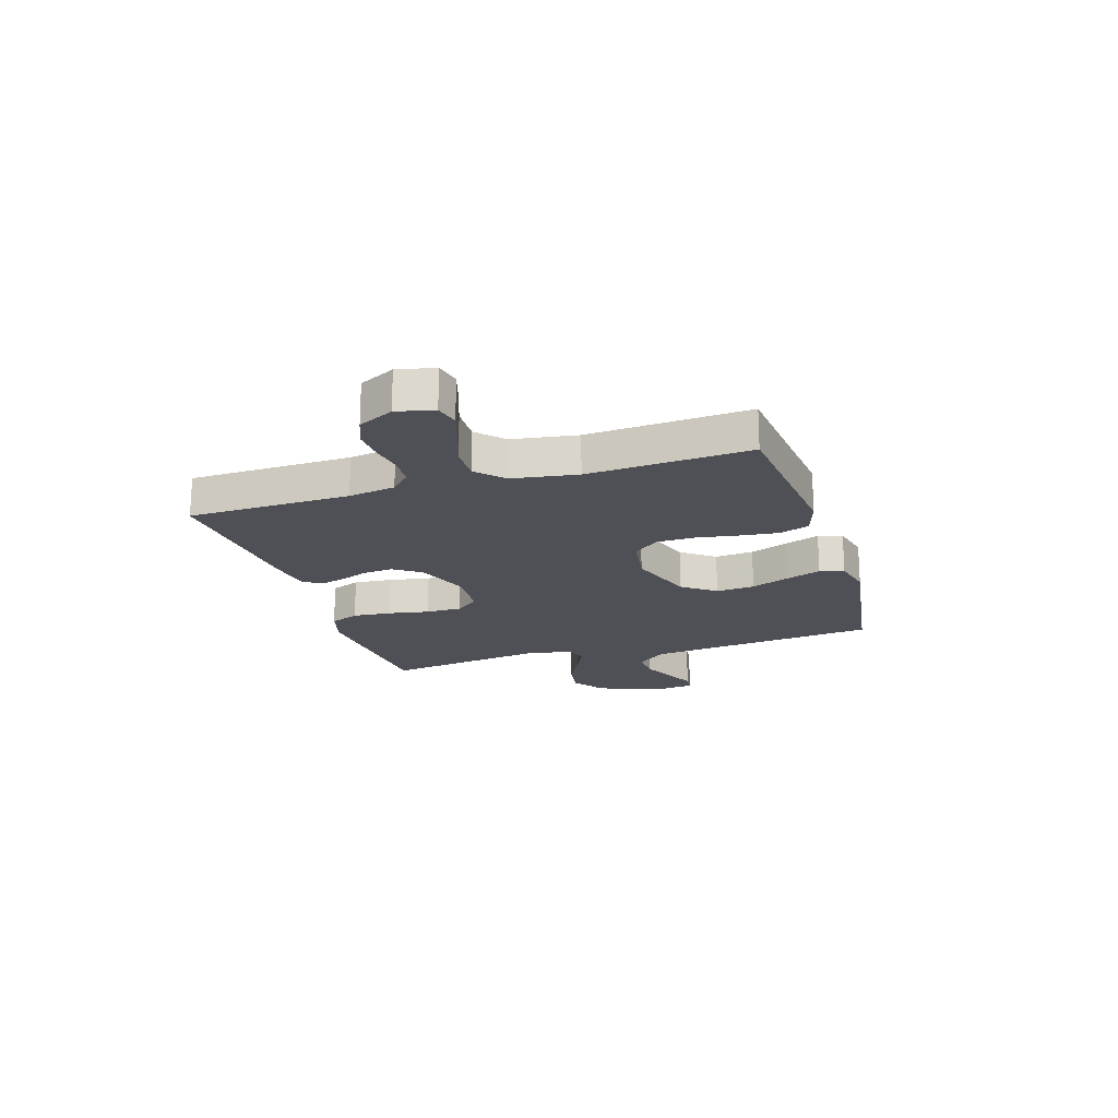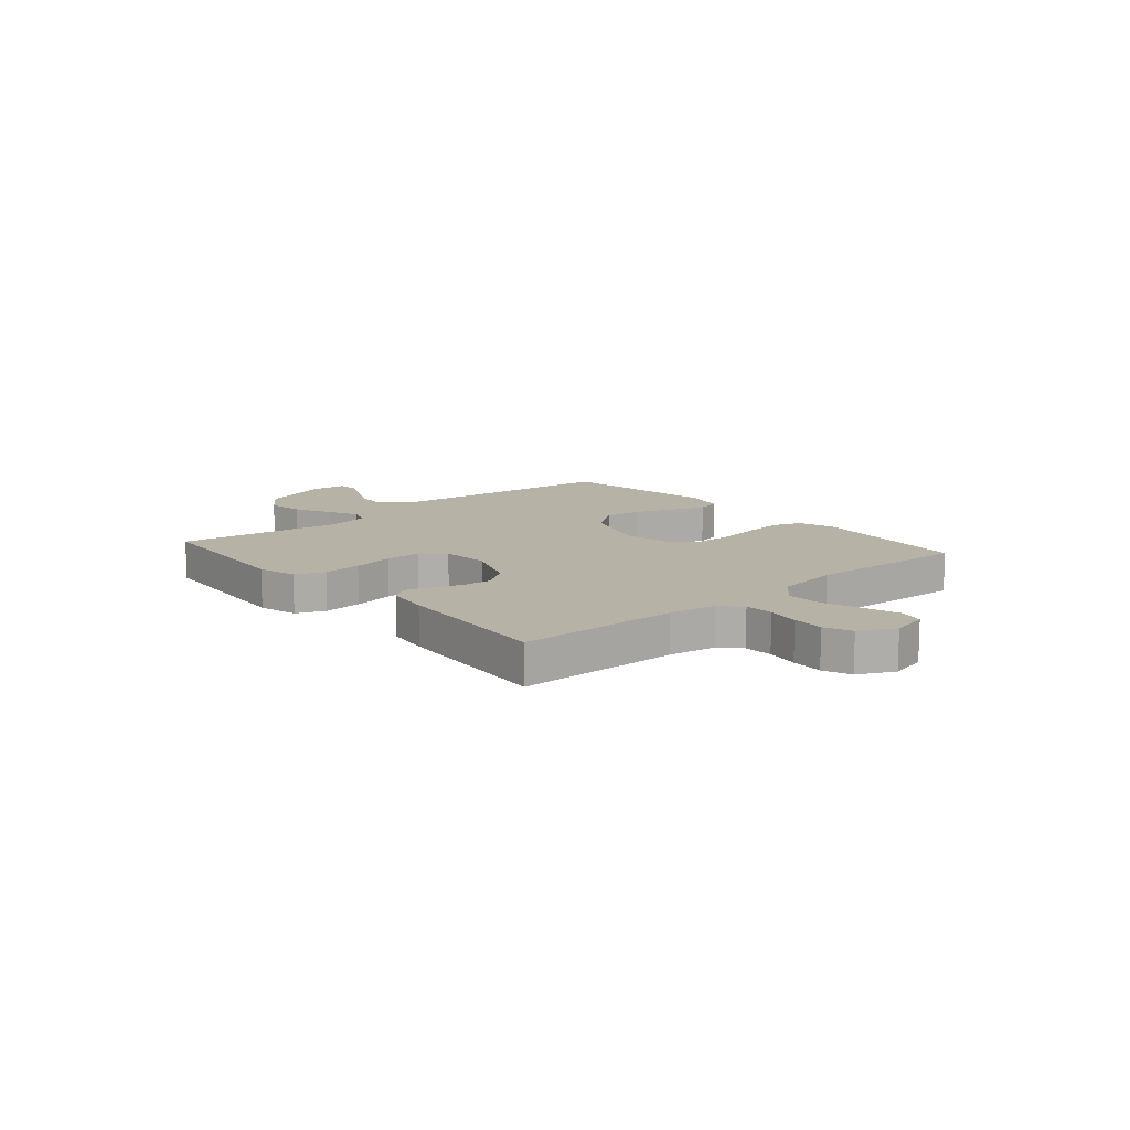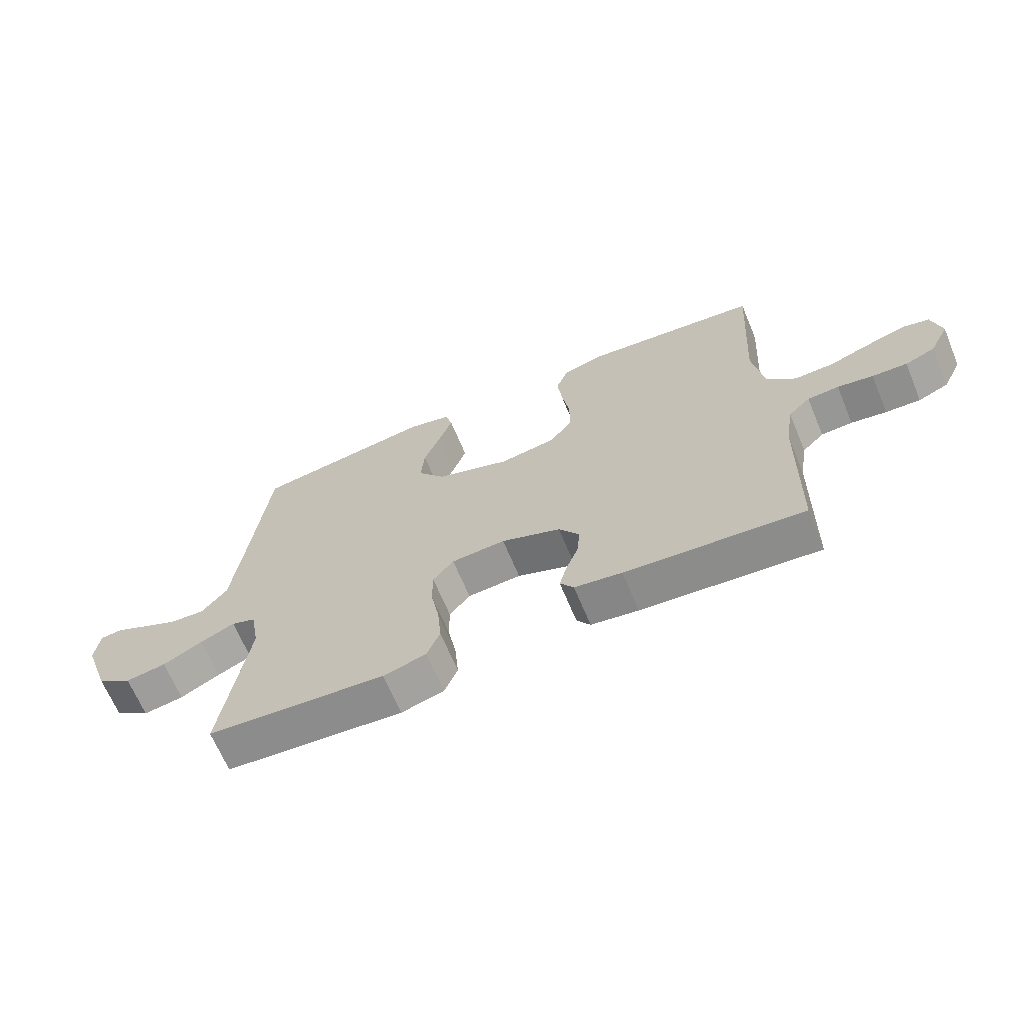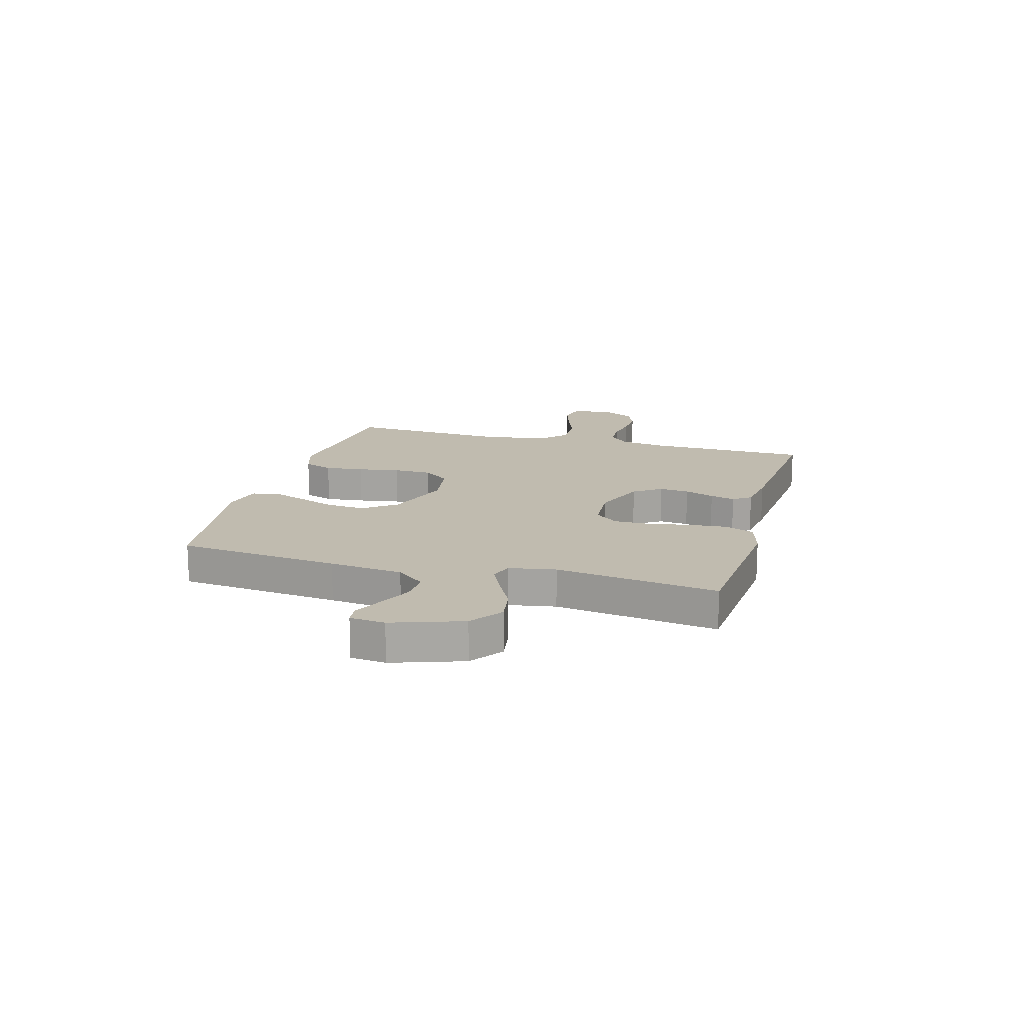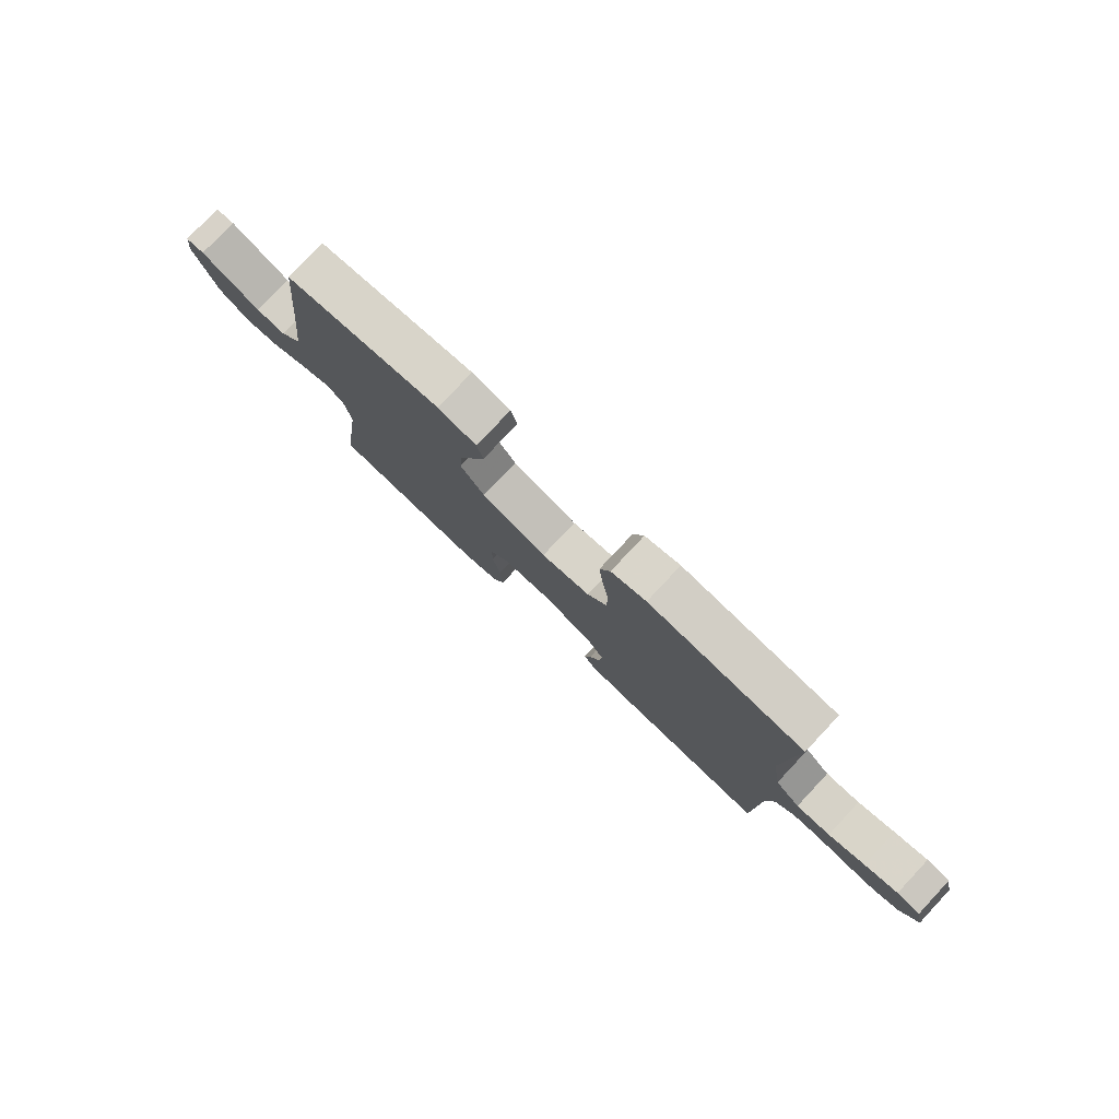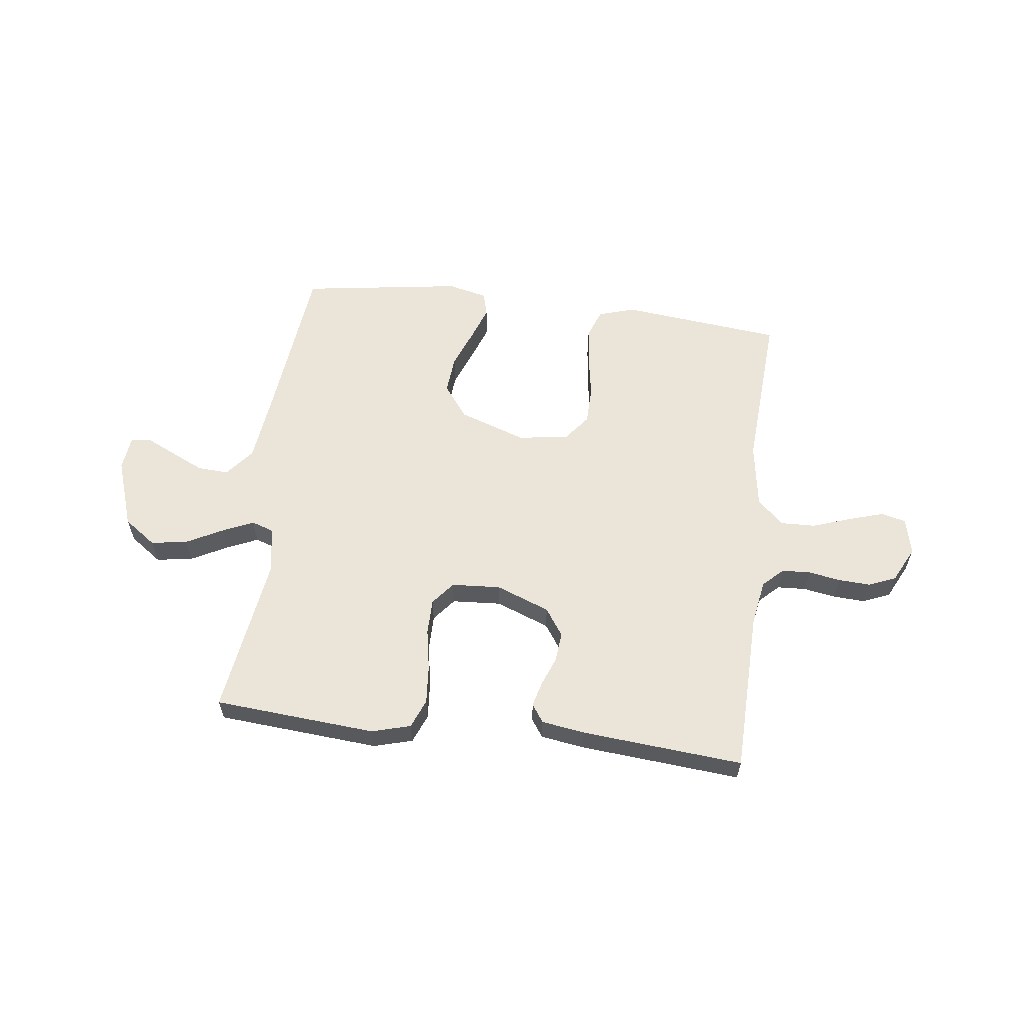
<metadata>
{"format":"obj","ext":"obj","renderer":"f3d","projection":"perspective","resolution":1024,"background":"white","views":[{"elev":-19.4,"azim":-72.6,"up":"+Y"},{"elev":12.3,"azim":-130.7,"up":"+Y"},{"elev":-66.6,"azim":-157.4,"up":"+Z"},{"elev":15.9,"azim":105.6,"up":"+Y"},{"elev":78.9,"azim":-136.8,"up":"+Z"},{"elev":59.4,"azim":-172.8,"up":"+Y"}]}
</metadata>
<code>
v -0.5 0.07 0.5
v -0.2 0.07 0.531
v -0.132 0.07 0.51
v -0.112 0.07 0.456
v -0.12 0.07 0.384
v -0.133 0.07 0.306
v -0.132 0.07 0.235
v -0.094 0.07 0.186
v 0 0.07 0.171
v 0.125 0.07 0.214
v 0.171 0.07 0.275
v 0.165 0.07 0.347
v 0.137 0.07 0.419
v 0.114 0.07 0.483
v 0.126 0.07 0.528
v 0.2 0.07 0.545
v 0.5 0.07 0.5
v 0.532 0.07 0.2
v 0.548 0.07 0.064
v 0.591 0.07 0.011
v 0.649 0.07 0.014
v 0.711 0.07 0.043
v 0.766 0.07 0.069
v 0.803 0.07 0.065
v 0.81 0.07 0
v 0.766 0.07 -0.129
v 0.706 0.07 -0.172
v 0.638 0.07 -0.161
v 0.571 0.07 -0.126
v 0.513 0.07 -0.1
v 0.472 0.07 -0.114
v 0.457 0.07 -0.2
v 0.5 0.07 -0.5
v 0.2 0.07 -0.523
v 0.128 0.07 -0.503
v 0.106 0.07 -0.449
v 0.112 0.07 -0.377
v 0.126 0.07 -0.301
v 0.126 0.07 -0.234
v 0.091 0.07 -0.191
v 0 0.07 -0.185
v -0.1 0.07 -0.223
v -0.135 0.07 -0.274
v -0.13 0.07 -0.329
v -0.109 0.07 -0.384
v -0.097 0.07 -0.43
v -0.12 0.07 -0.463
v -0.2 0.07 -0.475
v -0.5 0.07 -0.5
v -0.506 0.07 -0.2
v -0.52 0.07 -0.113
v -0.557 0.07 -0.077
v -0.61 0.07 -0.074
v -0.67 0.07 -0.084
v -0.729 0.07 -0.087
v -0.78 0.07 -0.066
v -0.813 0.07 0
v -0.797 0.07 0.069
v -0.751 0.07 0.08
v -0.686 0.07 0.06
v -0.615 0.07 0.035
v -0.549 0.07 0.033
v -0.501 0.07 0.079
v -0.482 0.07 0.2
v -0.5 0 0.5
v -0.2 0 0.531
v -0.132 0 0.51
v -0.112 0 0.456
v -0.12 0 0.384
v -0.133 0 0.306
v -0.132 0 0.235
v -0.094 0 0.186
v 0 0 0.171
v 0.125 0 0.214
v 0.171 0 0.275
v 0.165 0 0.347
v 0.137 0 0.419
v 0.114 0 0.483
v 0.126 0 0.528
v 0.2 0 0.545
v 0.5 0 0.5
v 0.532 0 0.2
v 0.548 0 0.064
v 0.591 0 0.011
v 0.649 0 0.014
v 0.711 0 0.043
v 0.766 0 0.069
v 0.803 0 0.065
v 0.81 0 0
v 0.766 0 -0.129
v 0.706 0 -0.172
v 0.638 0 -0.161
v 0.571 0 -0.126
v 0.513 0 -0.1
v 0.472 0 -0.114
v 0.457 0 -0.2
v 0.5 0 -0.5
v 0.2 0 -0.523
v 0.128 0 -0.503
v 0.106 0 -0.449
v 0.112 0 -0.377
v 0.126 0 -0.301
v 0.126 0 -0.234
v 0.091 0 -0.191
v 0 0 -0.185
v -0.1 0 -0.223
v -0.135 0 -0.274
v -0.13 0 -0.329
v -0.109 0 -0.384
v -0.097 0 -0.43
v -0.12 0 -0.463
v -0.2 0 -0.475
v -0.5 0 -0.5
v -0.506 0 -0.2
v -0.52 0 -0.113
v -0.557 0 -0.077
v -0.61 0 -0.074
v -0.67 0 -0.084
v -0.729 0 -0.087
v -0.78 0 -0.066
v -0.813 0 0
v -0.797 0 0.069
v -0.751 0 0.08
v -0.686 0 0.06
v -0.615 0 0.035
v -0.549 0 0.033
v -0.501 0 0.079
v -0.482 0 0.2
f 59 60 61
f 58 59 61
f 57 58 61
f 56 57 61
f 55 56 61
f 54 55 61
f 53 54 61
f 52 53 61 62
f 51 52 62 63
f 48 49 50
f 47 48 50
f 46 47 50
f 45 46 50
f 44 45 50
f 51 63 64
f 50 51 64
f 44 50 64
f 43 44 64
f 36 37 38
f 35 36 38
f 34 35 38
f 33 34 38
f 32 33 38
f 31 32 38 39
f 27 28 29
f 26 27 29
f 25 26 29
f 24 25 29
f 23 24 29
f 22 23 29
f 21 22 29 30
f 20 21 30 31
f 16 17 18
f 15 16 18
f 14 15 18
f 13 14 18
f 12 13 18
f 11 12 18 19
f 31 39 40
f 20 31 40
f 19 20 40
f 11 19 40
f 10 11 40
f 4 5 6
f 3 4 6
f 2 3 6
f 1 2 6
f 64 1 6
f 64 6 7
f 64 7 8
f 43 64 8
f 42 43 8
f 41 42 8 9
f 9 10 40 41
f 125 124 123
f 125 123 122
f 125 122 121
f 125 121 120
f 125 120 119
f 125 119 118
f 125 118 117
f 126 125 117 116
f 127 126 116 115
f 114 113 112
f 114 112 111
f 114 111 110
f 114 110 109
f 114 109 108
f 128 127 115
f 128 115 114
f 128 114 108
f 128 108 107
f 102 101 100
f 102 100 99
f 102 99 98
f 102 98 97
f 102 97 96
f 103 102 96 95
f 93 92 91
f 93 91 90
f 93 90 89
f 93 89 88
f 93 88 87
f 93 87 86
f 94 93 86 85
f 95 94 85 84
f 82 81 80
f 82 80 79
f 82 79 78
f 82 78 77
f 82 77 76
f 83 82 76 75
f 104 103 95
f 104 95 84
f 104 84 83
f 104 83 75
f 104 75 74
f 70 69 68
f 70 68 67
f 70 67 66
f 70 66 65
f 70 65 128
f 71 70 128
f 72 71 128
f 72 128 107
f 72 107 106
f 73 72 106 105
f 105 104 74 73
f 1 65 66 2
f 2 66 67 3
f 3 67 68 4
f 4 68 69 5
f 5 69 70 6
f 6 70 71 7
f 7 71 72 8
f 8 72 73 9
f 9 73 74 10
f 10 74 75 11
f 11 75 76 12
f 12 76 77 13
f 13 77 78 14
f 14 78 79 15
f 15 79 80 16
f 16 80 81 17
f 17 81 82 18
f 18 82 83 19
f 19 83 84 20
f 20 84 85 21
f 21 85 86 22
f 22 86 87 23
f 23 87 88 24
f 24 88 89 25
f 25 89 90 26
f 26 90 91 27
f 27 91 92 28
f 28 92 93 29
f 29 93 94 30
f 30 94 95 31
f 31 95 96 32
f 32 96 97 33
f 33 97 98 34
f 34 98 99 35
f 35 99 100 36
f 36 100 101 37
f 37 101 102 38
f 38 102 103 39
f 39 103 104 40
f 40 104 105 41
f 41 105 106 42
f 42 106 107 43
f 43 107 108 44
f 44 108 109 45
f 45 109 110 46
f 46 110 111 47
f 47 111 112 48
f 48 112 113 49
f 49 113 114 50
f 50 114 115 51
f 51 115 116 52
f 52 116 117 53
f 53 117 118 54
f 54 118 119 55
f 55 119 120 56
f 56 120 121 57
f 57 121 122 58
f 58 122 123 59
f 59 123 124 60
f 60 124 125 61
f 61 125 126 62
f 62 126 127 63
f 63 127 128 64
f 64 128 65 1

</code>
